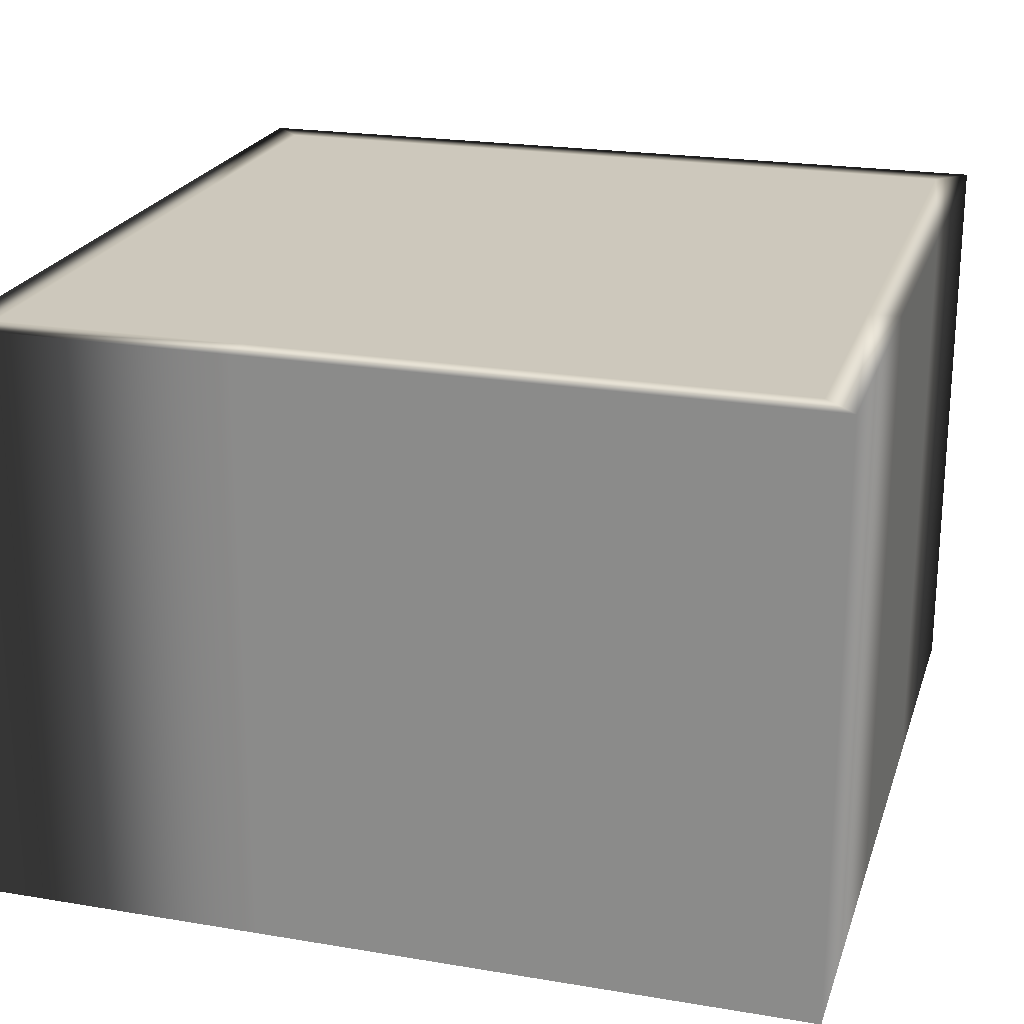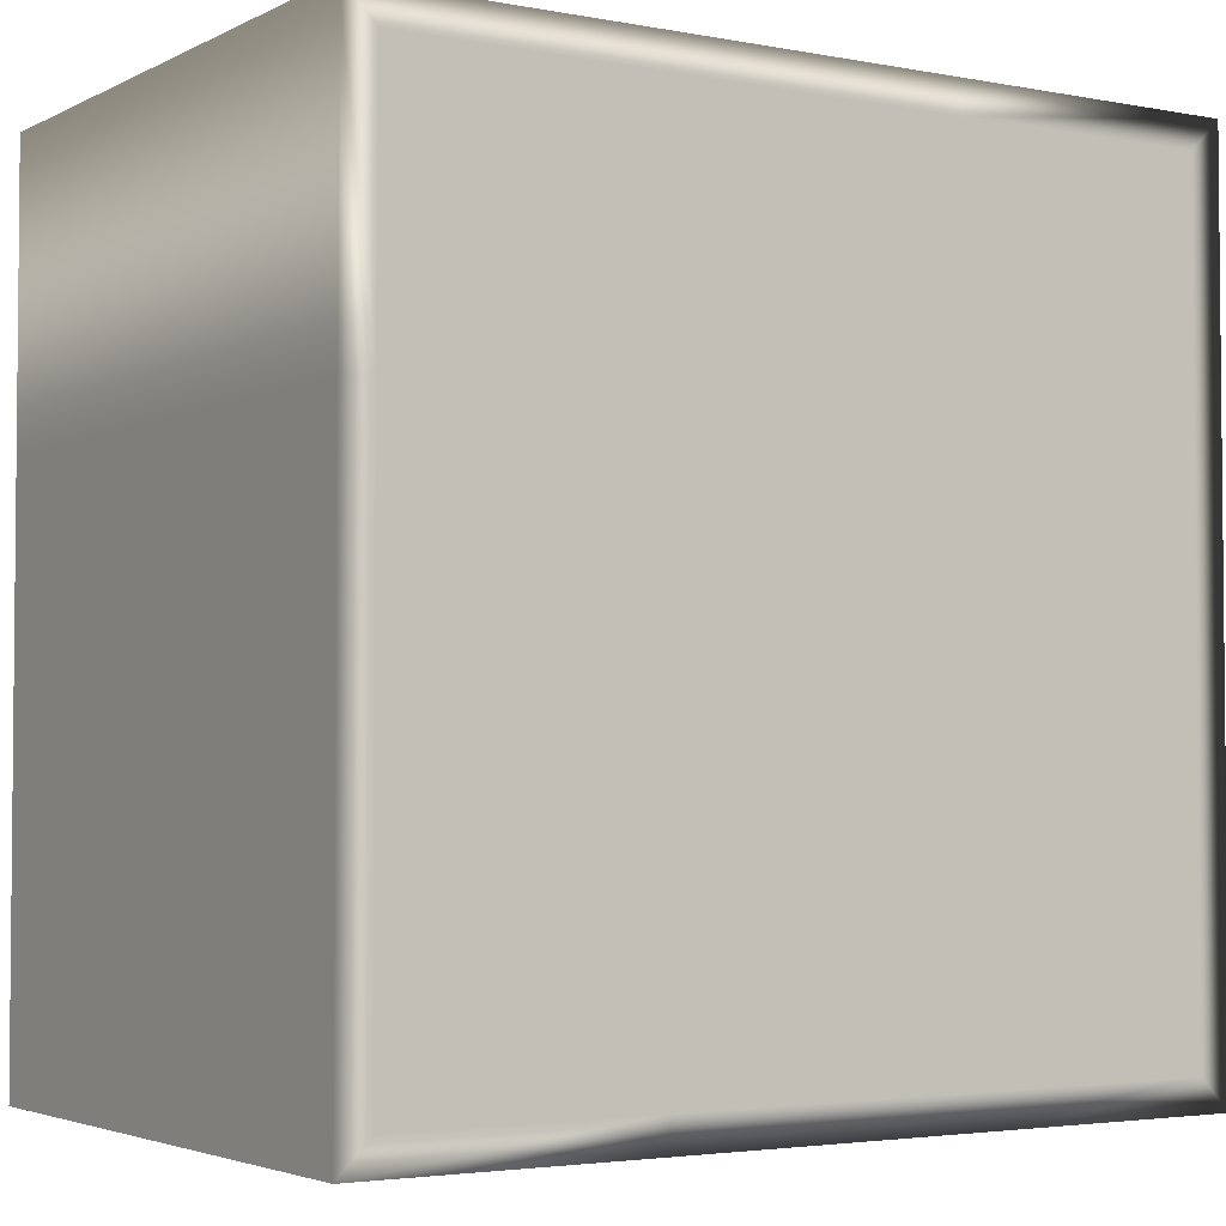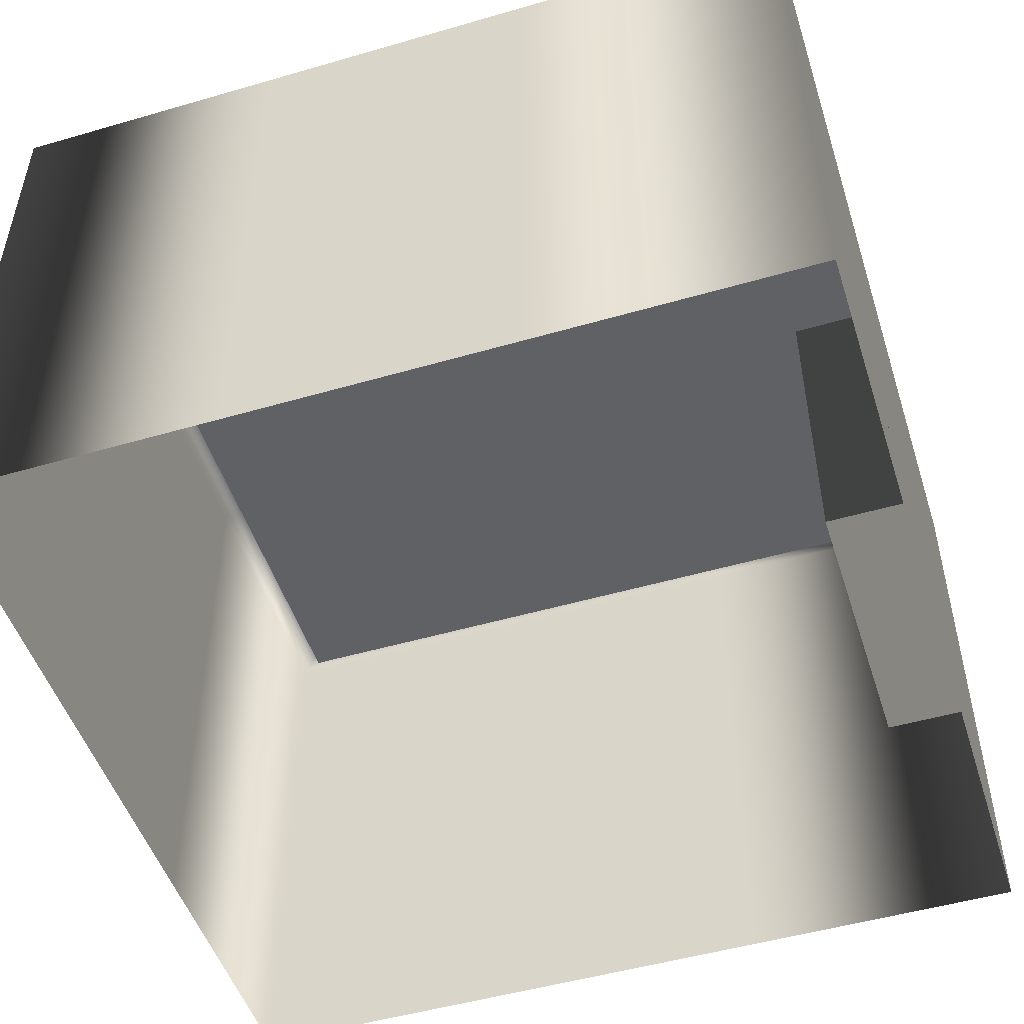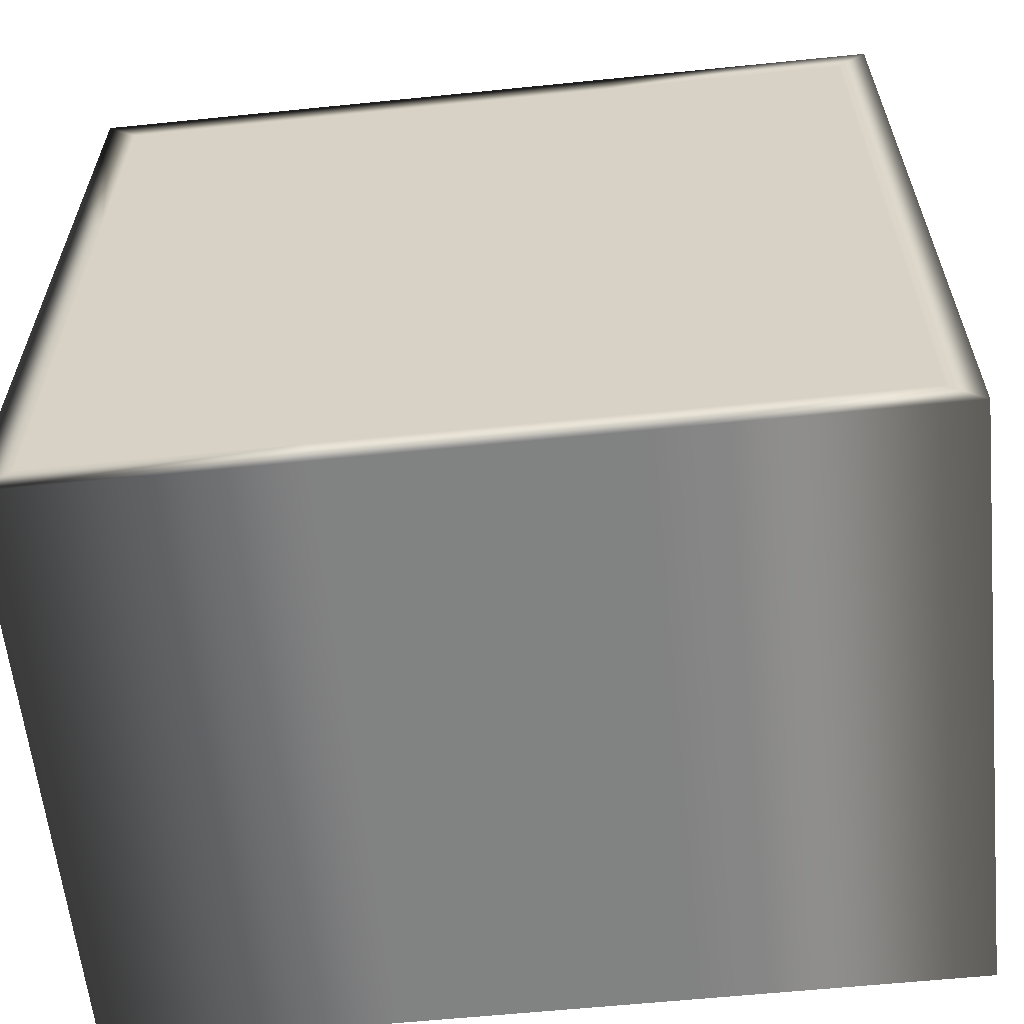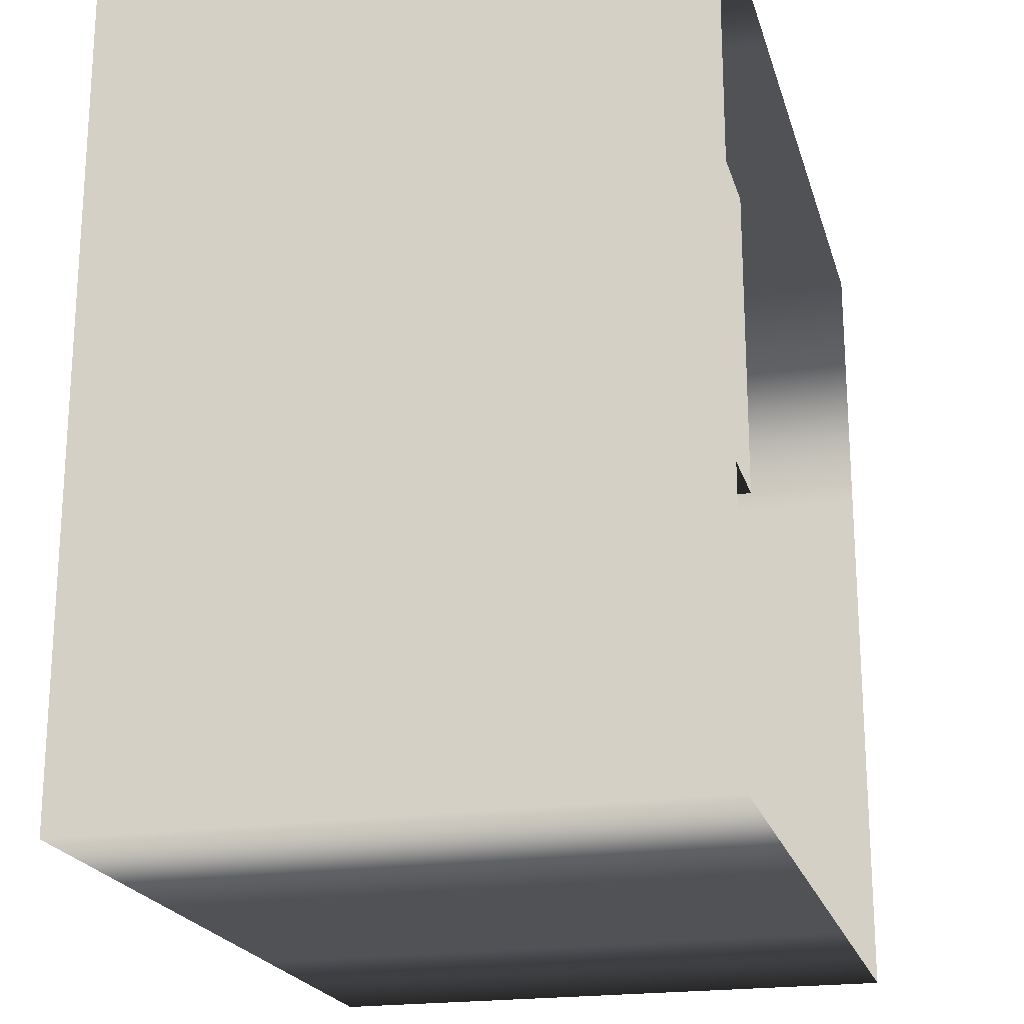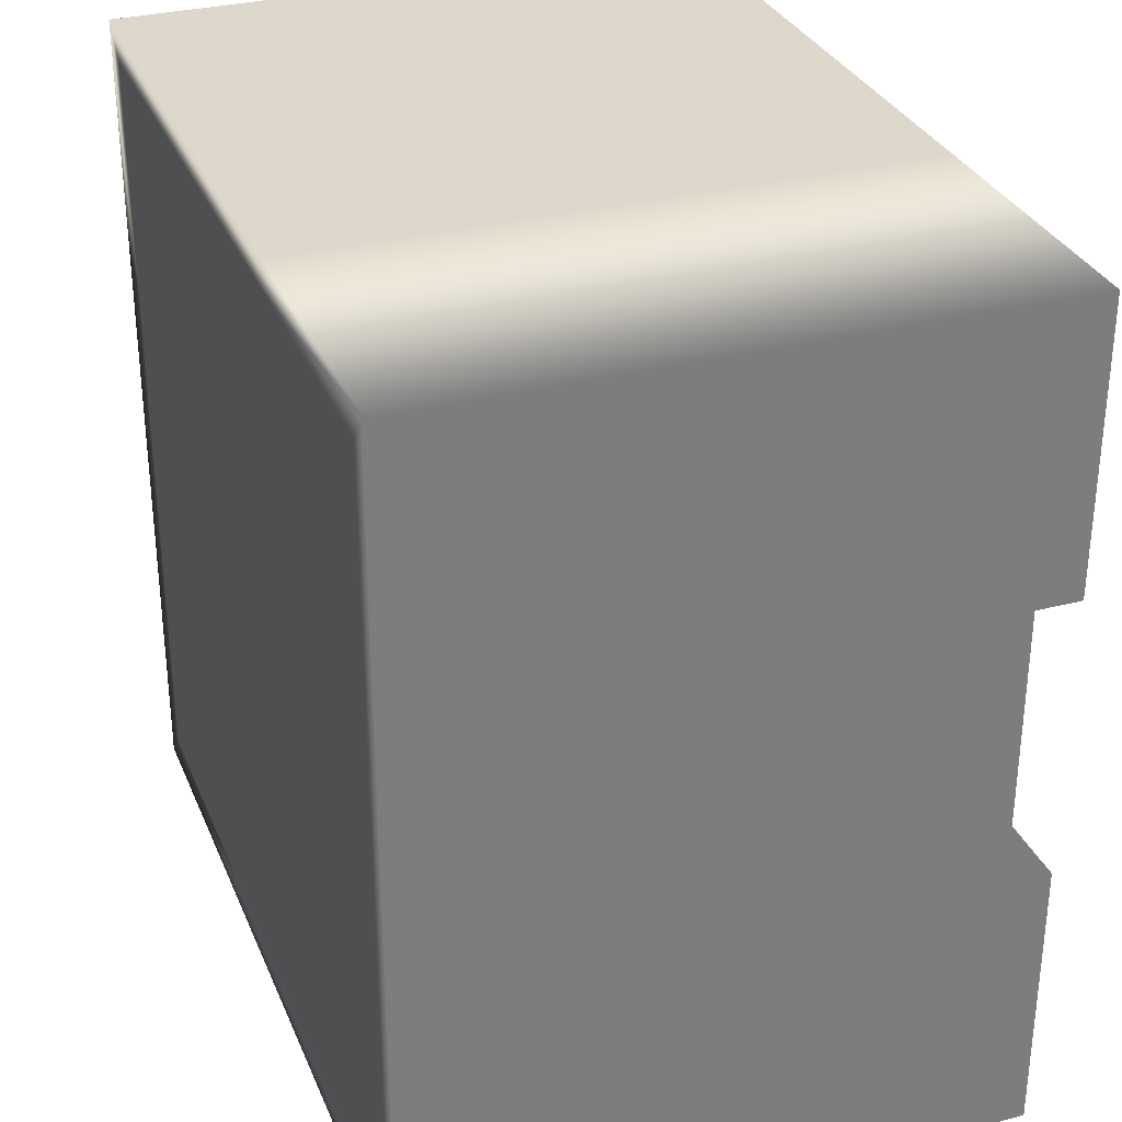
<metadata>
{"format":"obj","ext":"obj","renderer":"f3d","projection":"perspective","resolution":1024,"background":"white","views":[{"elev":22.2,"azim":106.2,"up":"+Y"},{"elev":-3.3,"azim":147.4,"up":"+Z"},{"elev":-50.1,"azim":-162.3,"up":"+Y"},{"elev":-60.6,"azim":-174.1,"up":"+Z"},{"elev":-20.9,"azim":-75.4,"up":"+Z"},{"elev":31.4,"azim":-110.1,"up":"+Z"}]}
</metadata>
<code>
g default
v -5.759 8.562 -5.759
v -5.759 8.562 -2.076
v -2.076 8.562 -2.076
v -2.076 8.562 -5.759
v -5.759 8.562 2.076
v -2.076 8.562 2.076
v -5.759 8.562 5.759
v -2.076 8.562 5.759
v 2.076 8.562 -2.076
v 2.076 8.562 -5.759
v 2.076 8.562 2.076
v 2.076 8.562 5.759
v 5.759 8.562 -2.076
v 5.759 8.562 -5.759
v 5.759 8.562 2.076
v 5.759 8.562 5.759
v -6.228 0 -6.228
v -6.228 0 -2.076
v -6.228 4.449 -2.076
v -6.228 4.449 -6.228
v -5.15 0 -2.076
v -5.15 0 2.076
v -5.15 4.449 2.076
v -5.15 4.449 -2.076
v -6.228 0 2.076
v -6.228 0 6.228
v -6.228 4.449 6.228
v -6.228 4.449 2.076
v -6.228 8.897 -2.076
v -6.228 8.897 -6.228
v -6.228 8.897 2.076
v -6.228 8.897 6.228
v -2.076 0 6.228
v -2.076 4.449 6.228
v 2.076 0 6.228
v 2.076 4.449 6.228
v 6.228 0 6.228
v 6.228 4.449 6.228
v -2.076 8.897 6.228
v 2.076 8.897 6.228
v 6.228 8.897 6.228
v 6.228 0 2.076
v 6.228 4.449 2.076
v 6.228 0 -2.076
v 6.228 4.449 -2.076
v 6.228 0 -6.228
v 6.228 4.449 -6.228
v 6.228 8.897 2.076
v 6.228 8.897 -2.076
v 6.228 8.897 -6.228
v 2.076 0 -6.228
v 2.076 4.449 -6.228
v -2.076 0 -6.228
v -2.076 4.449 -6.228
v 2.076 8.897 -6.228
v -2.076 8.897 -6.228
v -5.759 8.897 -2.076
v -5.759 8.897 -5.759
v -5.759 8.897 2.076
v -5.759 8.897 5.759
v -2.076 8.897 5.759
v 2.076 8.897 5.759
v 5.759 8.897 5.759
v 5.759 8.897 2.076
v 5.759 8.897 -2.076
v 5.759 8.897 -5.759
v 2.076 8.897 -5.759
v -2.076 8.897 -5.759
g buildings:buildings:Object36
f 1 2 3
f 3 4 1
f 2 5 6
f 6 3 2
f 5 7 8
f 8 6 5
f 4 3 9
f 9 10 4
f 3 6 11
f 11 9 3
f 6 8 12
f 12 11 6
f 10 9 13
f 13 14 10
f 9 11 15
f 15 13 9
f 11 12 16
f 16 15 11
f 17 18 19
f 19 20 17
f 21 22 23
f 23 24 21
f 25 26 27
f 27 28 25
f 20 19 29
f 29 30 20
f 19 28 31
f 31 29 19
f 28 27 32
f 32 31 28
f 26 33 34
f 34 27 26
f 33 35 36
f 36 34 33
f 35 37 38
f 38 36 35
f 27 34 39
f 39 32 27
f 34 36 40
f 40 39 34
f 36 38 41
f 41 40 36
f 37 42 43
f 43 38 37
f 42 44 45
f 45 43 42
f 44 46 47
f 47 45 44
f 38 43 48
f 48 41 38
f 43 45 49
f 49 48 43
f 45 47 50
f 50 49 45
f 46 51 52
f 52 47 46
f 51 53 54
f 54 52 51
f 53 17 20
f 20 54 53
f 47 52 55
f 55 50 47
f 52 54 56
f 56 55 52
f 54 20 30
f 30 56 54
f 30 29 57
f 57 58 30
f 29 31 59
f 59 57 29
f 31 32 60
f 60 59 31
f 32 39 61
f 61 60 32
f 39 40 62
f 62 61 39
f 40 41 63
f 63 62 40
f 41 48 64
f 64 63 41
f 48 49 65
f 65 64 48
f 49 50 66
f 66 65 49
f 50 55 67
f 67 66 50
f 55 56 68
f 68 67 55
f 56 30 58
f 58 68 56
f 58 57 2
f 2 1 58
f 57 59 5
f 5 2 57
f 59 60 7
f 7 5 59
f 60 61 8
f 8 7 60
f 61 62 12
f 12 8 61
f 62 63 16
f 16 12 62
f 63 64 15
f 15 16 63
f 64 65 13
f 13 15 64
f 65 66 14
f 14 13 65
f 66 67 10
f 10 14 66
f 67 68 4
f 4 10 67
f 68 58 1
f 1 4 68
f 25 28 23
f 23 22 25
f 28 19 24
f 24 23 28
f 19 18 21
f 21 24 19
g default
v -5.759 8.562 -5.759
v -5.759 8.562 -2.076
v -2.076 8.562 -2.076
v -2.076 8.562 -5.759
v -5.759 8.562 2.076
v -2.076 8.562 2.076
v -5.759 8.562 5.759
v -2.076 8.562 5.759
v 2.076 8.562 -2.076
v 2.076 8.562 -5.759
v 2.076 8.562 2.076
v 2.076 8.562 5.759
v 5.759 8.562 -2.076
v 5.759 8.562 -5.759
v 5.759 8.562 2.076
v 5.759 8.562 5.759
v -6.228 0 -6.228
v -6.228 0 -2.076
v -6.228 4.449 -2.076
v -6.228 4.449 -6.228
v -5.15 0 -2.076
v -5.15 0 2.076
v -5.15 4.449 2.076
v -5.15 4.449 -2.076
v -6.228 0 2.076
v -6.228 0 6.228
v -6.228 4.449 6.228
v -6.228 4.449 2.076
v -6.228 8.897 -2.076
v -6.228 8.897 -6.228
v -6.228 8.897 2.076
v -6.228 8.897 6.228
v -2.076 0 6.228
v -2.076 4.449 6.228
v 2.076 0 6.228
v 2.076 4.449 6.228
v 6.228 0 6.228
v 6.228 4.449 6.228
v -2.076 8.897 6.228
v 2.076 8.897 6.228
v 6.228 8.897 6.228
v 6.228 0 2.076
v 6.228 4.449 2.076
v 6.228 0 -2.076
v 6.228 4.449 -2.076
v 6.228 0 -6.228
v 6.228 4.449 -6.228
v 6.228 8.897 2.076
v 6.228 8.897 -2.076
v 6.228 8.897 -6.228
v 2.076 0 -6.228
v 2.076 4.449 -6.228
v -2.076 0 -6.228
v -2.076 4.449 -6.228
v 2.076 8.897 -6.228
v -2.076 8.897 -6.228
v -5.759 8.897 -2.076
v -5.759 8.897 -5.759
v -5.759 8.897 2.076
v -5.759 8.897 5.759
v -2.076 8.897 5.759
v 2.076 8.897 5.759
v 5.759 8.897 5.759
v 5.759 8.897 2.076
v 5.759 8.897 -2.076
v 5.759 8.897 -5.759
v 2.076 8.897 -5.759
v -2.076 8.897 -5.759
g buildings:buildings:Object36
f 69 70 71
f 71 72 69
f 70 73 74
f 74 71 70
f 73 75 76
f 76 74 73
f 72 71 77
f 77 78 72
f 71 74 79
f 79 77 71
f 74 76 80
f 80 79 74
f 78 77 81
f 81 82 78
f 77 79 83
f 83 81 77
f 79 80 84
f 84 83 79
f 85 86 87
f 87 88 85
f 89 90 91
f 91 92 89
f 93 94 95
f 95 96 93
f 88 87 97
f 97 98 88
f 87 96 99
f 99 97 87
f 96 95 100
f 100 99 96
f 94 101 102
f 102 95 94
f 101 103 104
f 104 102 101
f 103 105 106
f 106 104 103
f 95 102 107
f 107 100 95
f 102 104 108
f 108 107 102
f 104 106 109
f 109 108 104
f 105 110 111
f 111 106 105
f 110 112 113
f 113 111 110
f 112 114 115
f 115 113 112
f 106 111 116
f 116 109 106
f 111 113 117
f 117 116 111
f 113 115 118
f 118 117 113
f 114 119 120
f 120 115 114
f 119 121 122
f 122 120 119
f 121 85 88
f 88 122 121
f 115 120 123
f 123 118 115
f 120 122 124
f 124 123 120
f 122 88 98
f 98 124 122
f 98 97 125
f 125 126 98
f 97 99 127
f 127 125 97
f 99 100 128
f 128 127 99
f 100 107 129
f 129 128 100
f 107 108 130
f 130 129 107
f 108 109 131
f 131 130 108
f 109 116 132
f 132 131 109
f 116 117 133
f 133 132 116
f 117 118 134
f 134 133 117
f 118 123 135
f 135 134 118
f 123 124 136
f 136 135 123
f 124 98 126
f 126 136 124
f 126 125 70
f 70 69 126
f 125 127 73
f 73 70 125
f 127 128 75
f 75 73 127
f 128 129 76
f 76 75 128
f 129 130 80
f 80 76 129
f 130 131 84
f 84 80 130
f 131 132 83
f 83 84 131
f 132 133 81
f 81 83 132
f 133 134 82
f 82 81 133
f 134 135 78
f 78 82 134
f 135 136 72
f 72 78 135
f 136 126 69
f 69 72 136
f 93 96 91
f 91 90 93
f 96 87 92
f 92 91 96
f 87 86 89
f 89 92 87

</code>
